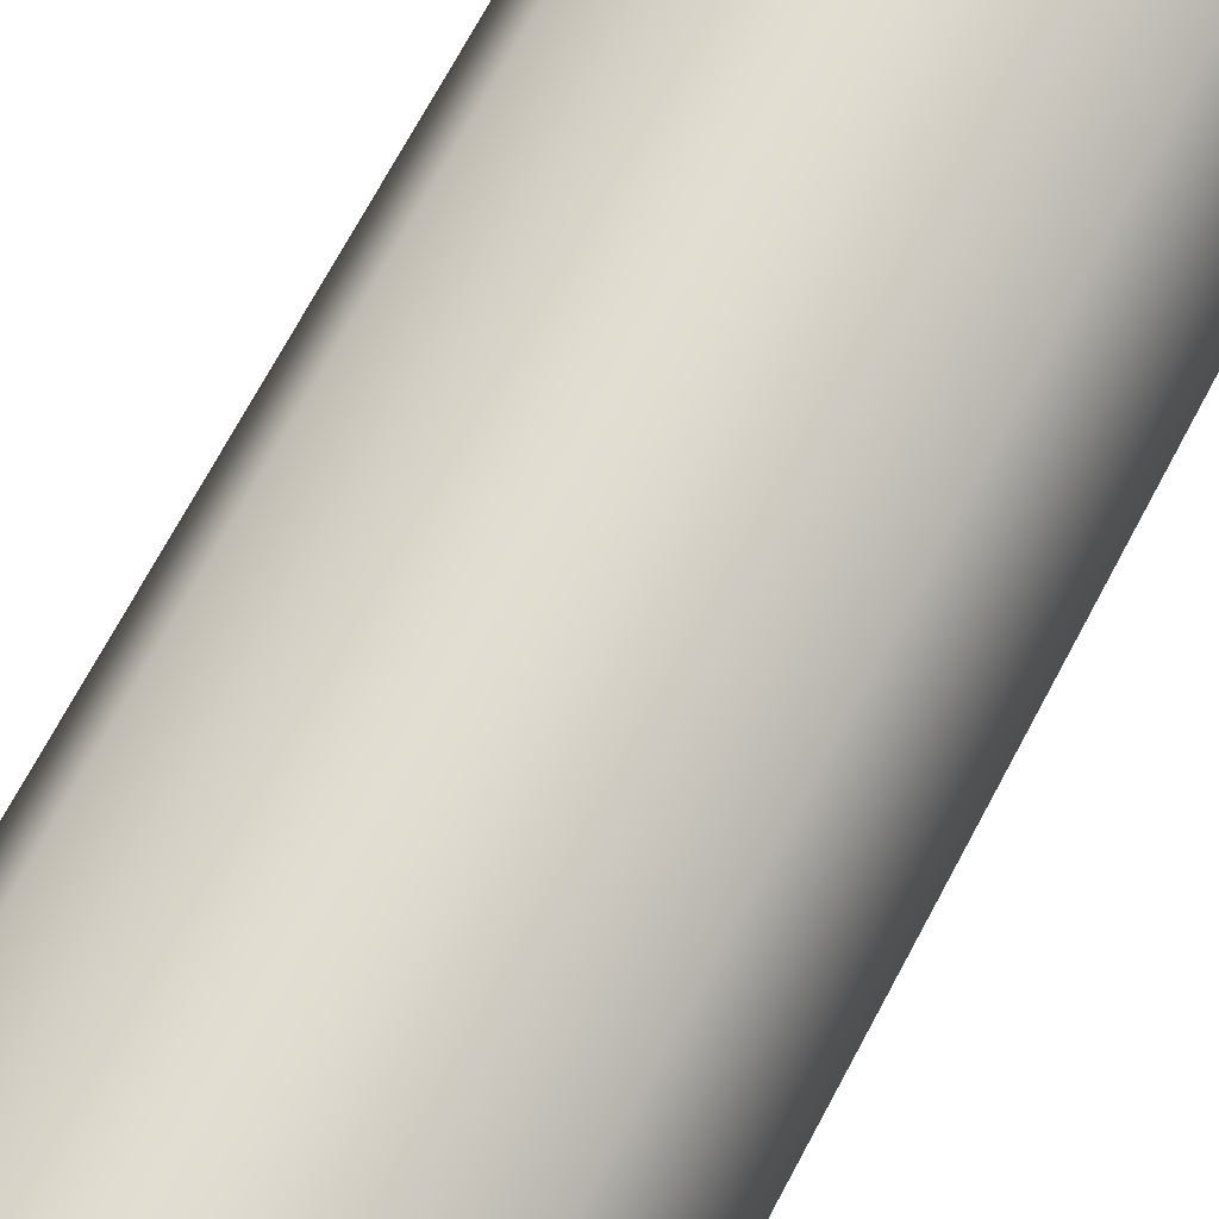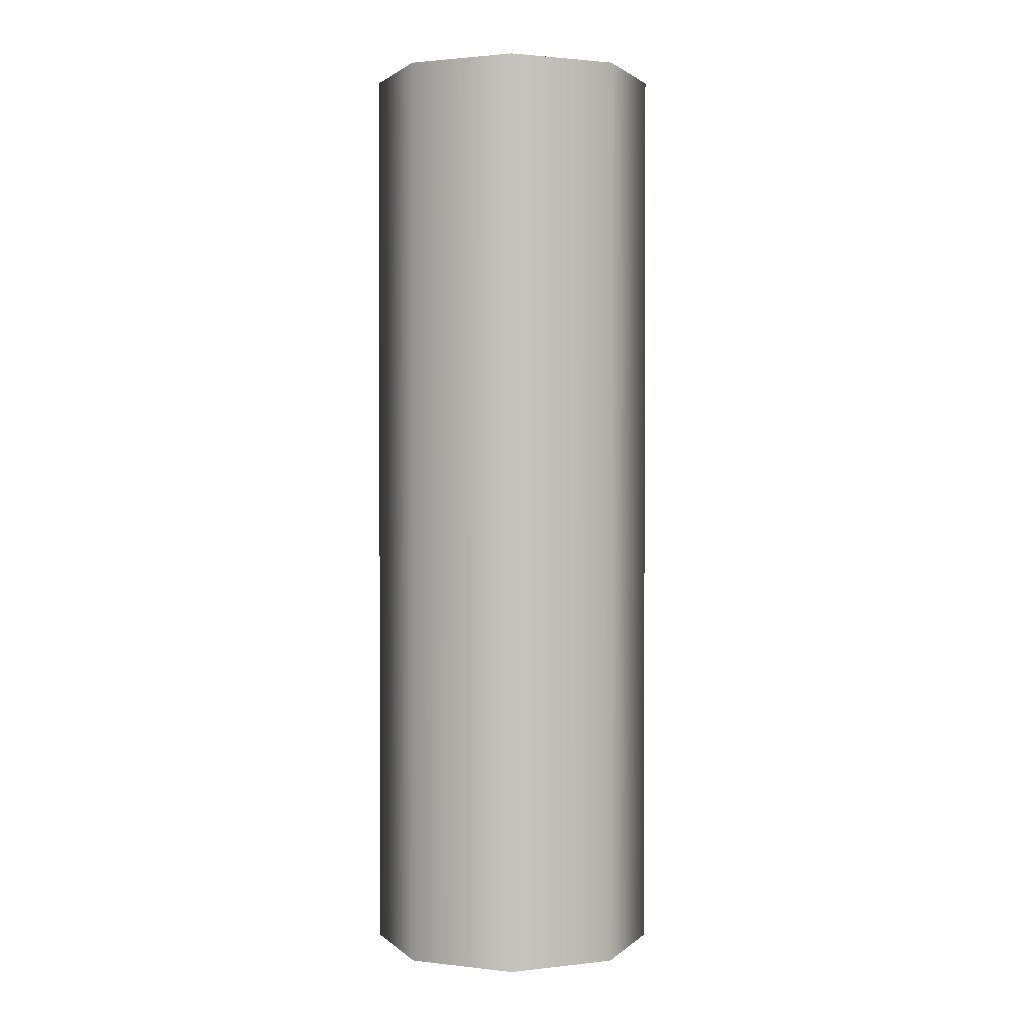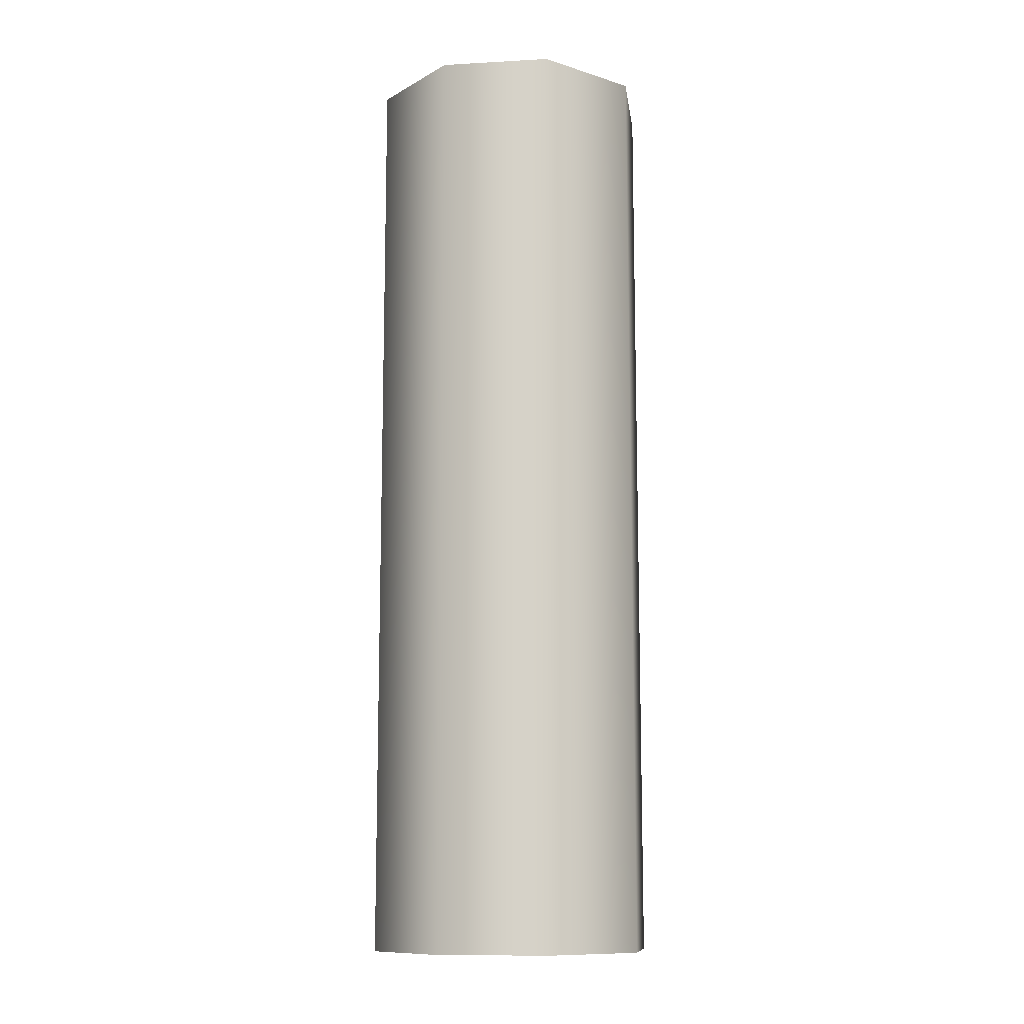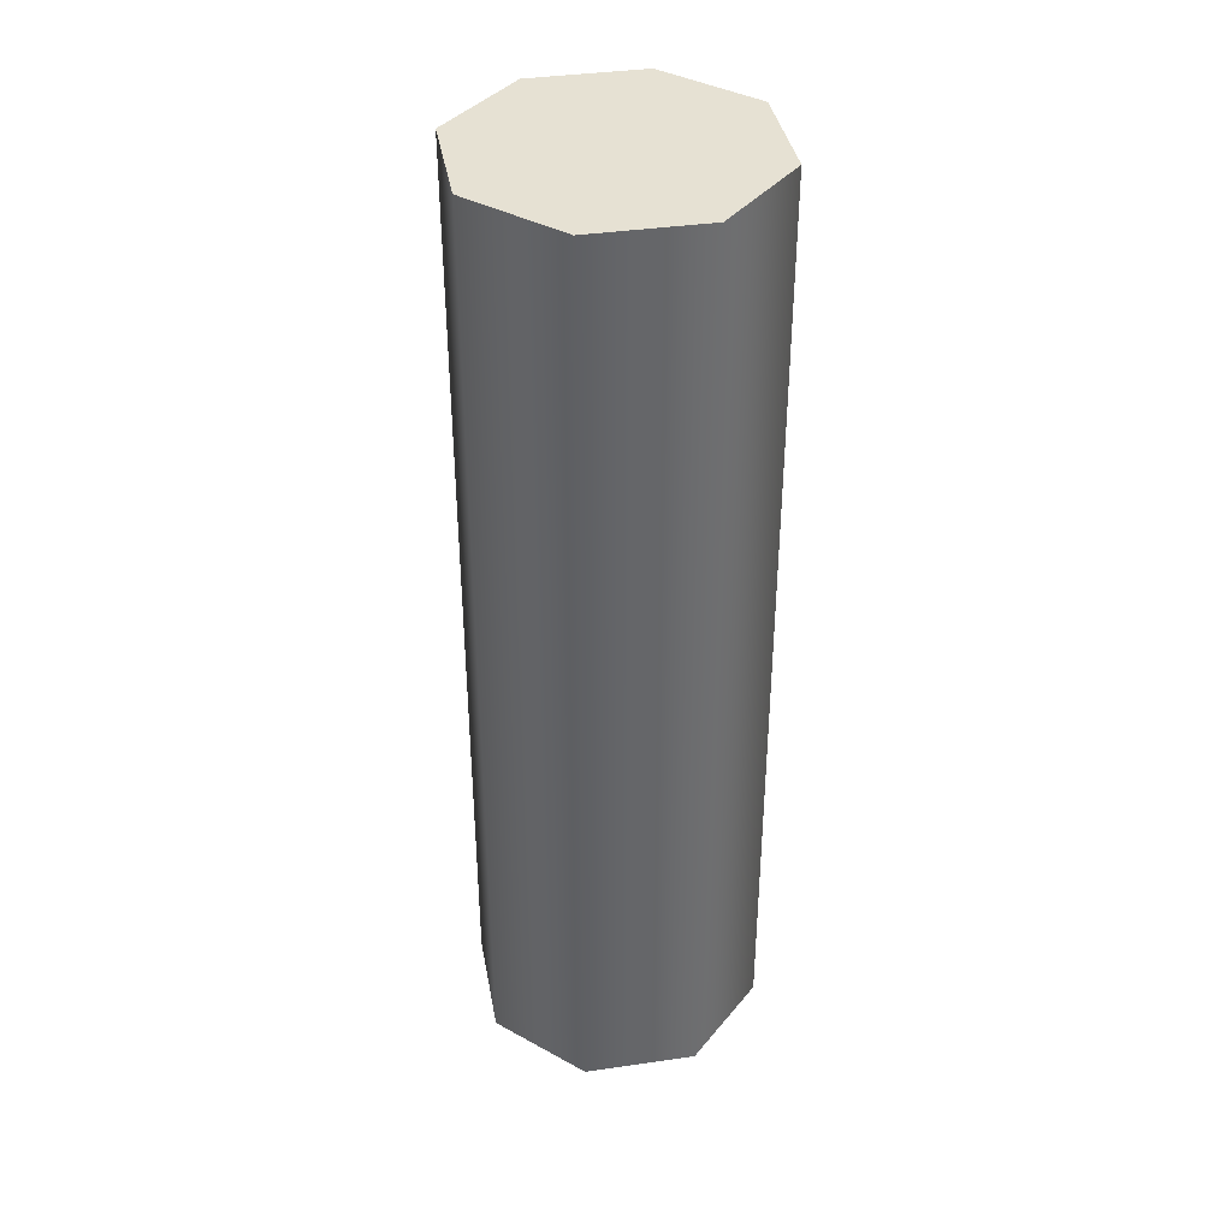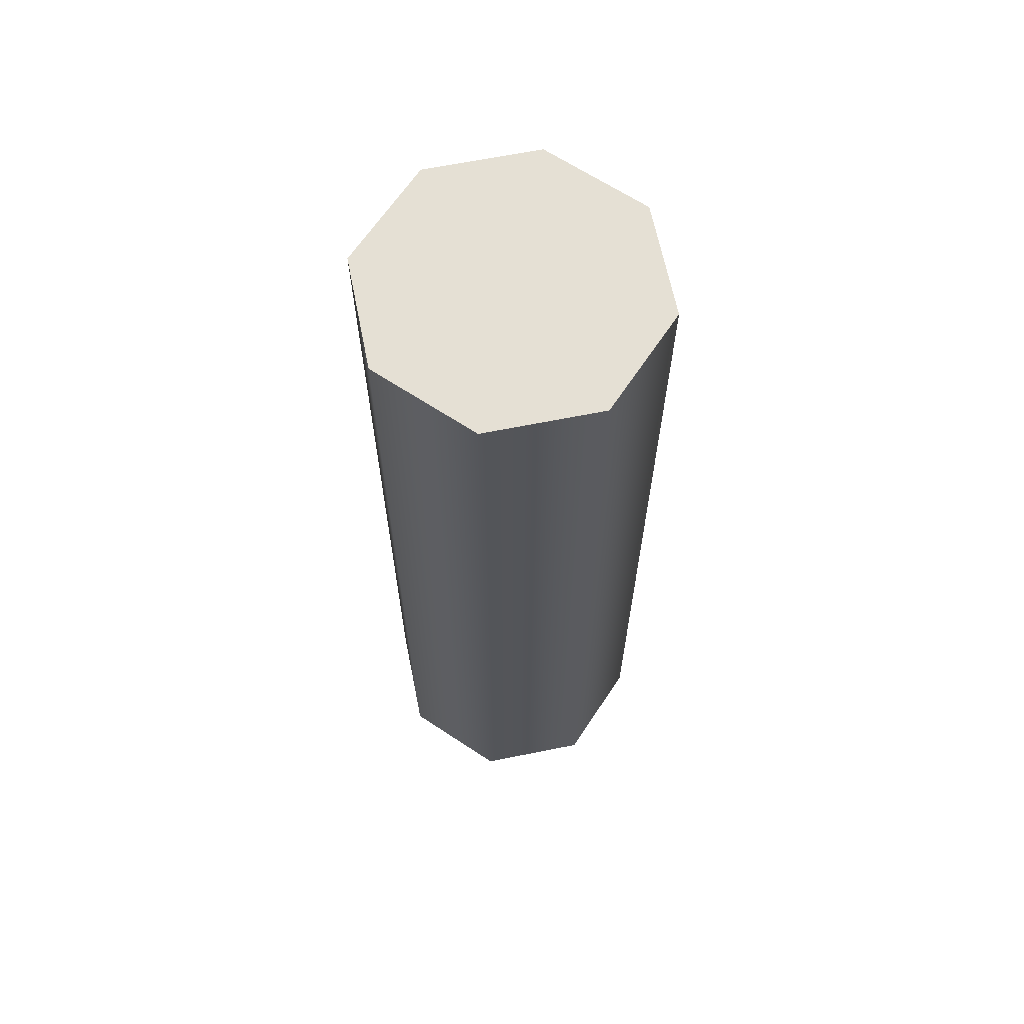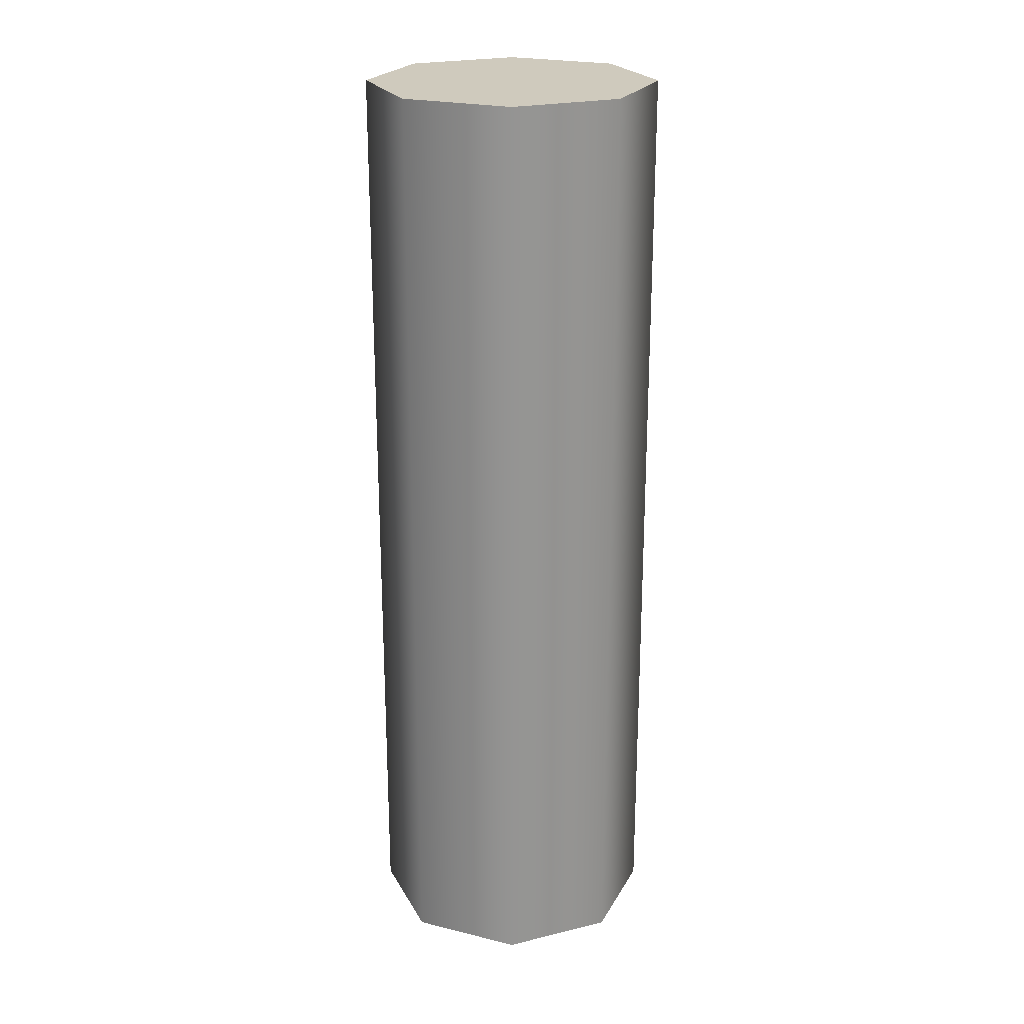
<metadata>
{"format":"obj","ext":"obj","renderer":"f3d","projection":"perspective","resolution":1024,"background":"white","views":[{"elev":68.3,"azim":-152.3,"up":"+Z"},{"elev":1.6,"azim":45.1,"up":"+Y"},{"elev":-11.4,"azim":-59.8,"up":"+Y"},{"elev":38.6,"azim":-122.8,"up":"+Y"},{"elev":65.4,"azim":146.1,"up":"+Y"},{"elev":23.0,"azim":45.1,"up":"+Y"}]}
</metadata>
<code>
g muzzle_ar10_odin_works_atlas_7_muzzle_brake_762x51_LOD1
v 0.01193 -0.0006169 0.0001475
v 0.01193 -0.07716 0.0001475
v 0.008437 -0.07716 0.008579
v 0.008437 -0.0006169 0.008579
v 0.008437 -0.0006169 -0.008284
v 0.008437 -0.07716 -0.008284
v 5.362e-06 -0.0006169 -0.01178
v 5.359e-06 -0.07716 -0.01178
v -0.008426 -0.0006169 -0.008284
v -0.008426 -0.07716 -0.008284
v -0.01192 -0.0006169 0.0001475
v -0.01192 -0.07716 0.0001475
v -0.008426 -0.0006169 0.008579
v -0.008426 -0.07716 0.008579
v 5.35e-06 -0.0006169 0.01207
v 5.347e-06 -0.07716 0.01207
v 0.008437 -0.0006169 0.008579
v 0.008437 -0.07716 0.008579
v -0.008426 -0.0006169 -0.008284
v 5.362e-06 -0.0006169 -0.01178
v 0.008437 -0.0006169 -0.008284
v -0.01192 -0.0006169 0.0001475
v 0.01193 -0.0006169 0.0001475
v 0.008437 -0.07716 -0.008284
v 5.359e-06 -0.07716 -0.01178
v -0.008426 -0.07716 -0.008284
v -0.01192 -0.07716 0.0001475
v 0.01193 -0.07716 0.0001475
v -0.008426 -0.0006169 0.008579
v -0.01192 -0.0006169 0.0001475
v 0.01193 -0.0006169 0.0001475
v 0.008437 -0.0006169 0.008579
v 5.35e-06 -0.0006169 0.01207
v 0.01193 -0.07716 0.0001475
v -0.01192 -0.07716 0.0001475
v -0.008426 -0.07716 0.008579
v 0.008437 -0.07716 0.008579
v 5.347e-06 -0.07716 0.01207
g muzzle_ar10_odin_works_atlas_7_muzzle_brake_762x51_LOD1_0
f 3 2 1
f 4 3 1
f 1 2 5
f 2 6 5
f 5 6 7
f 6 8 7
f 7 8 9
f 8 10 9
f 9 10 11
f 10 12 11
f 11 12 13
f 12 14 13
f 13 14 15
f 14 16 15
f 15 16 17
f 16 18 17
f 21 20 19
f 19 22 21
f 22 23 21
f 26 25 24
f 24 27 26
f 24 28 27
f 31 30 29
f 29 32 31
f 29 33 32
f 36 35 34
f 34 37 36
f 37 38 36

</code>
